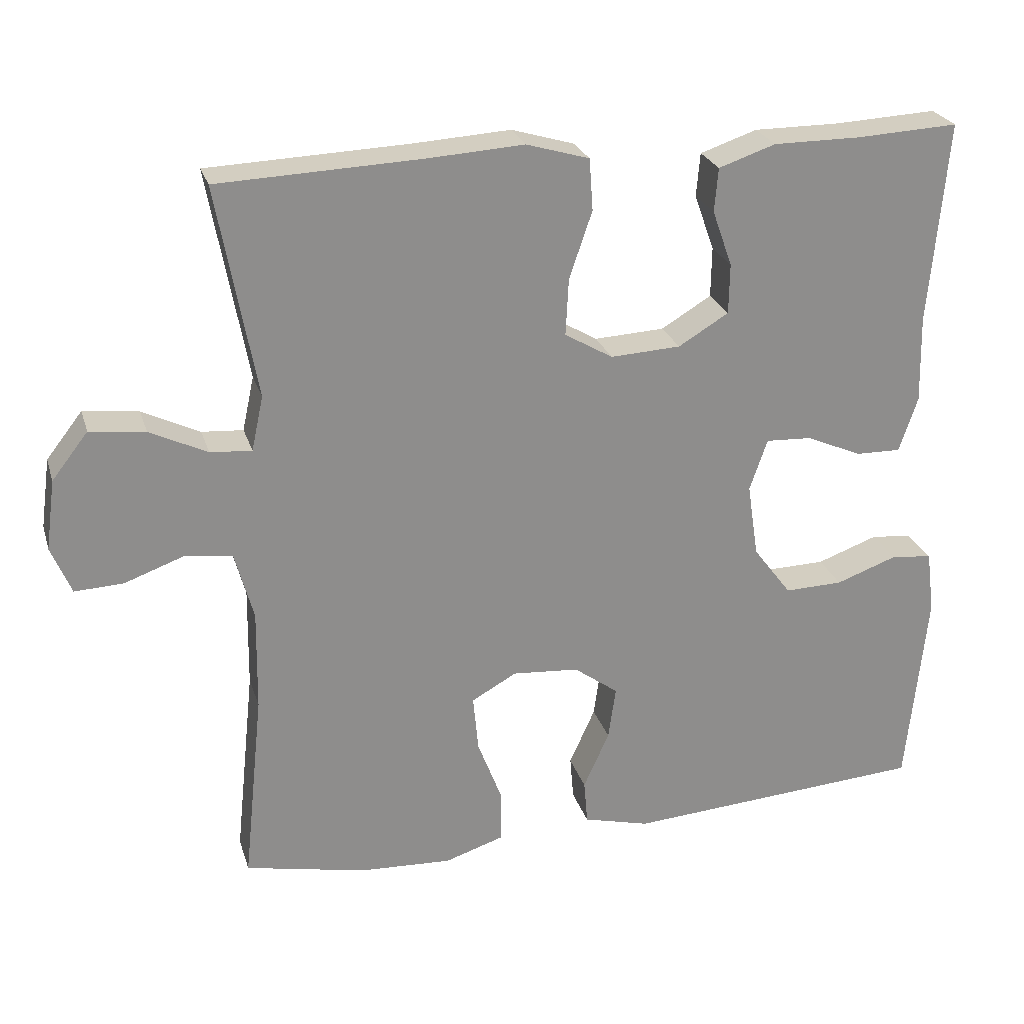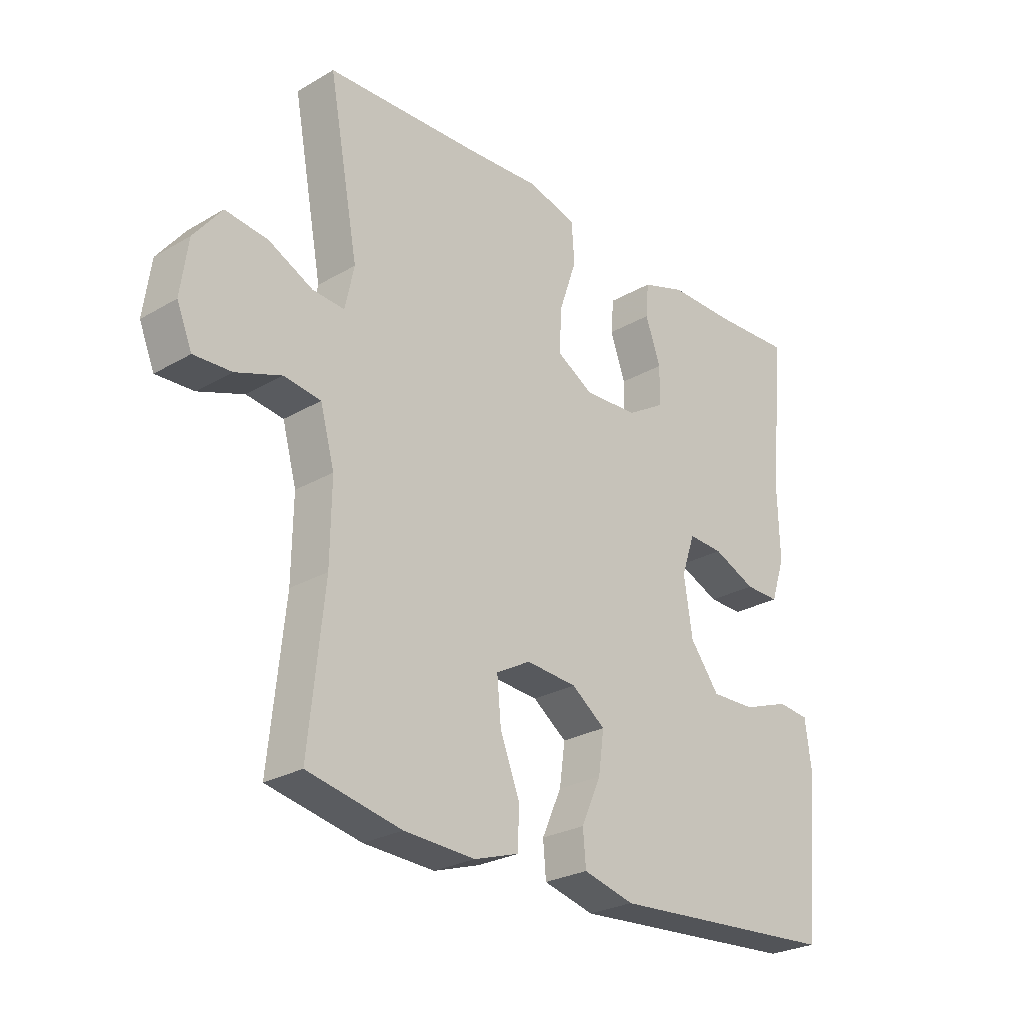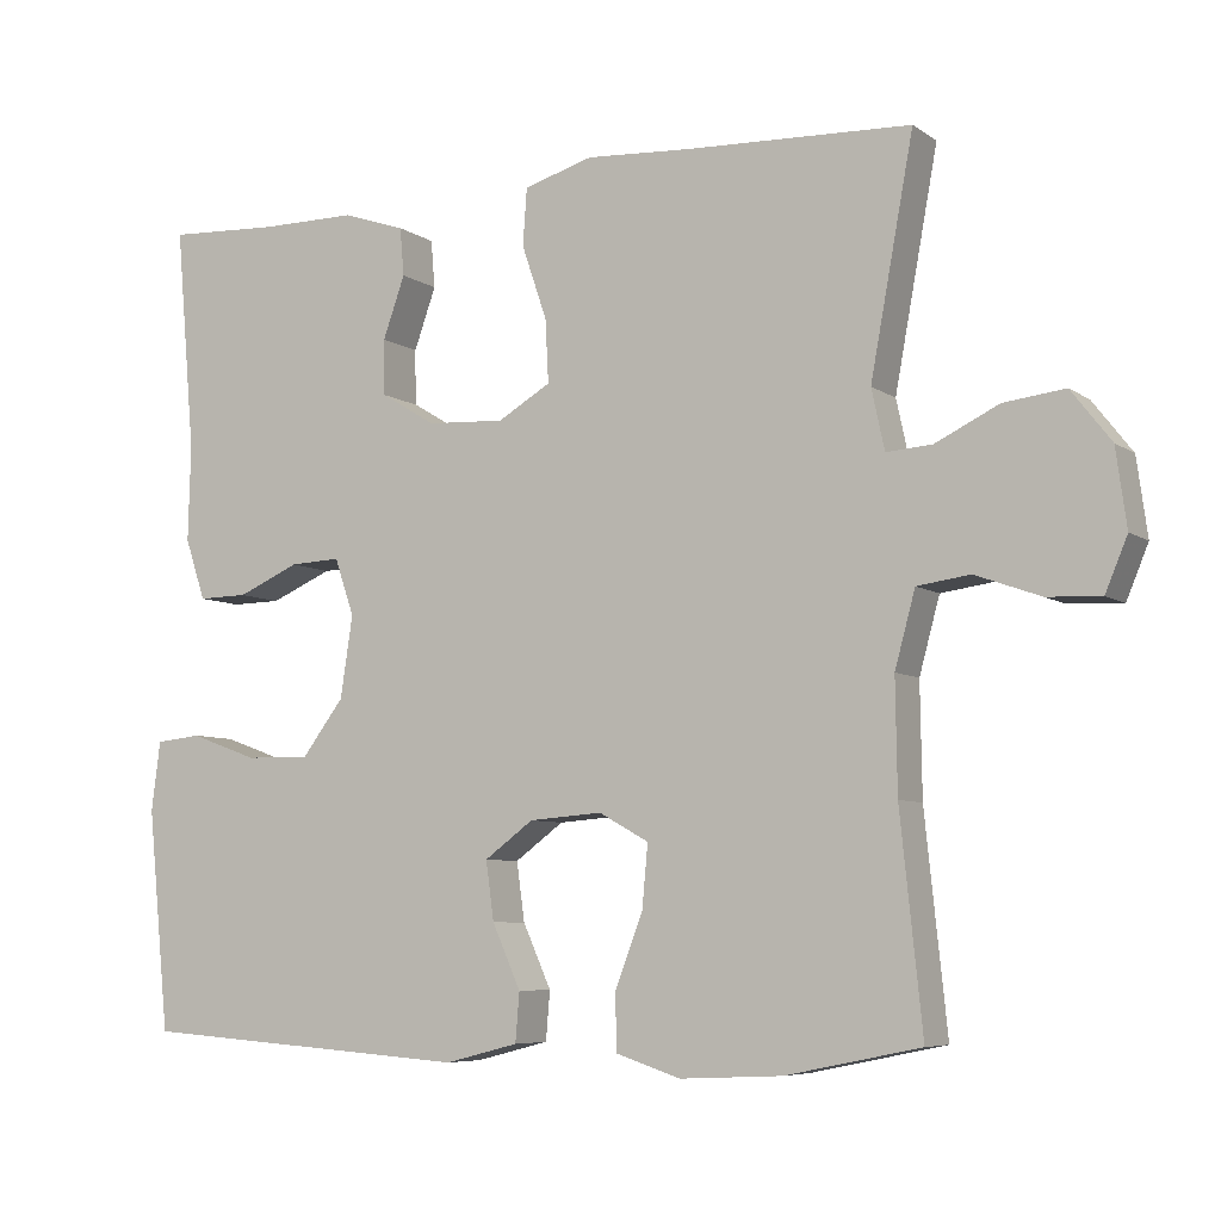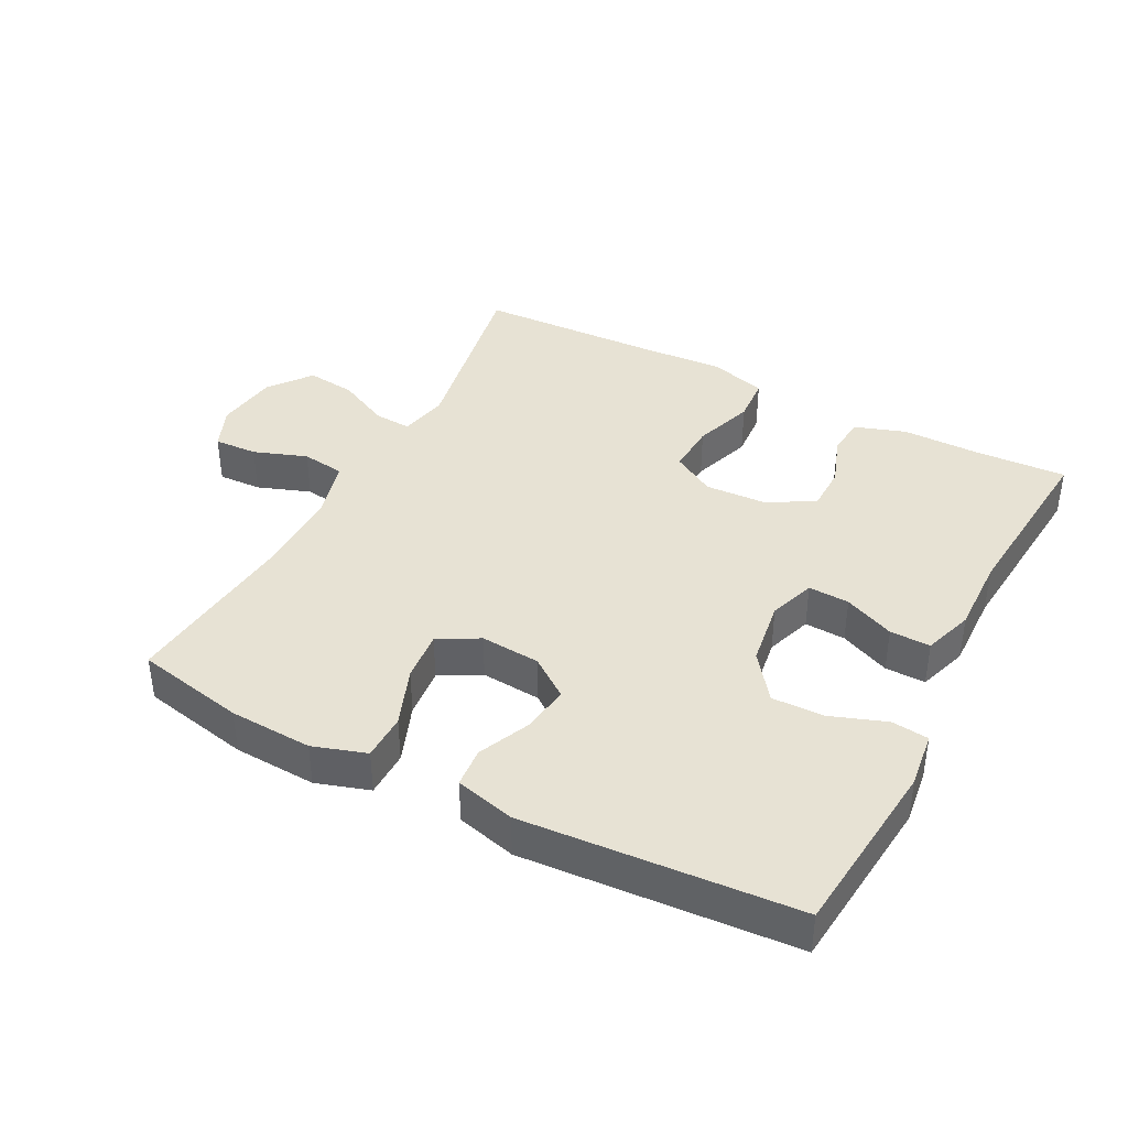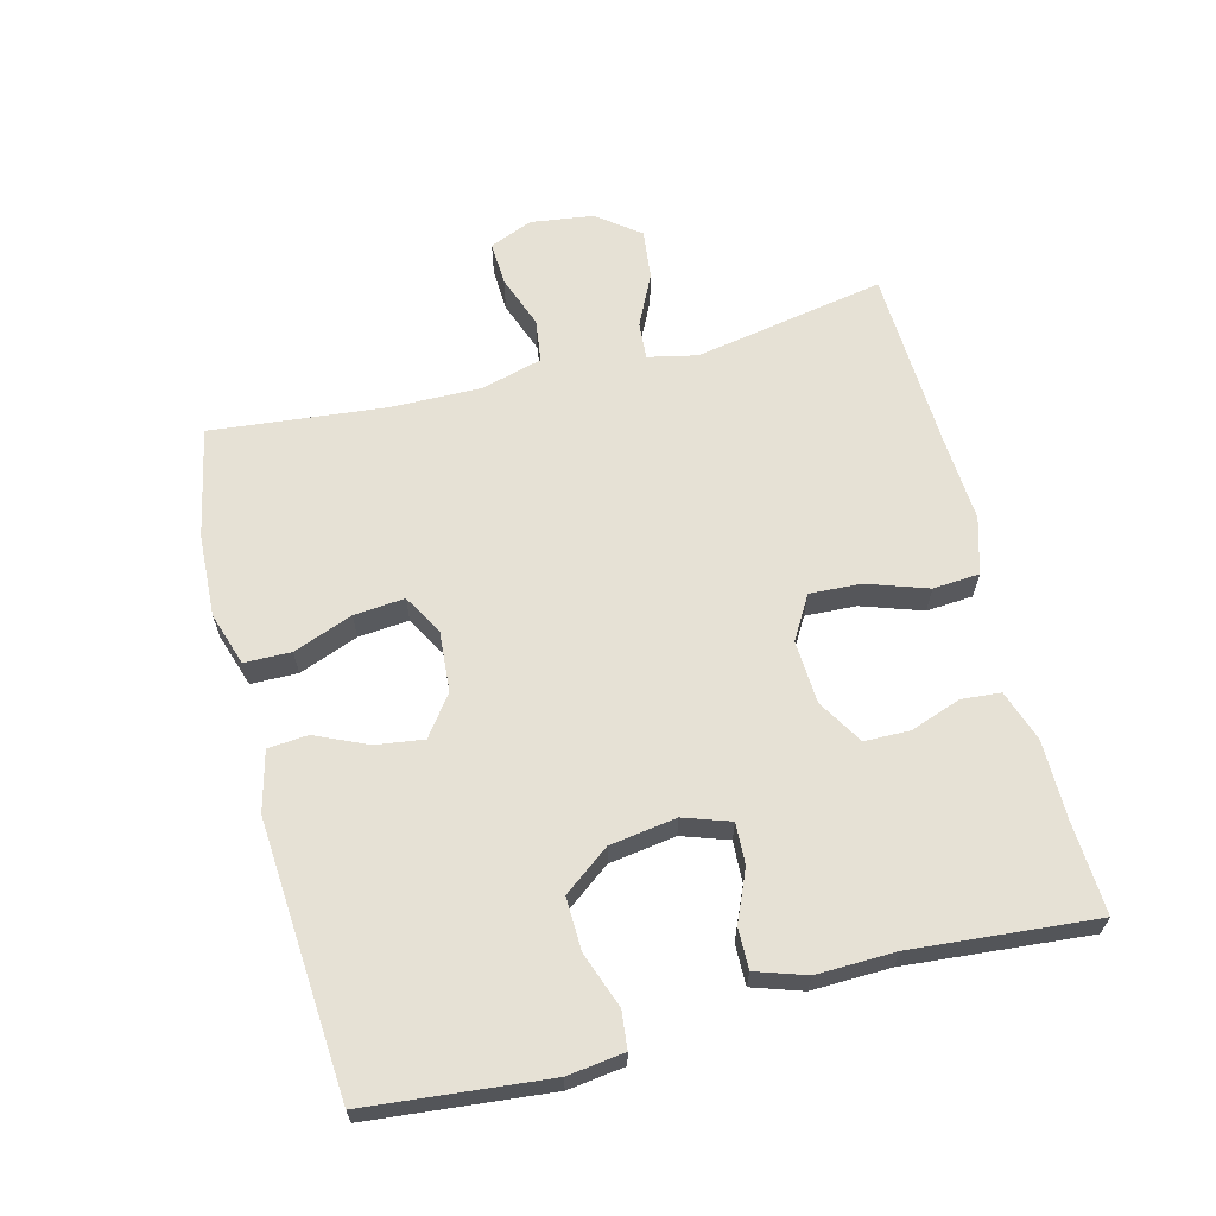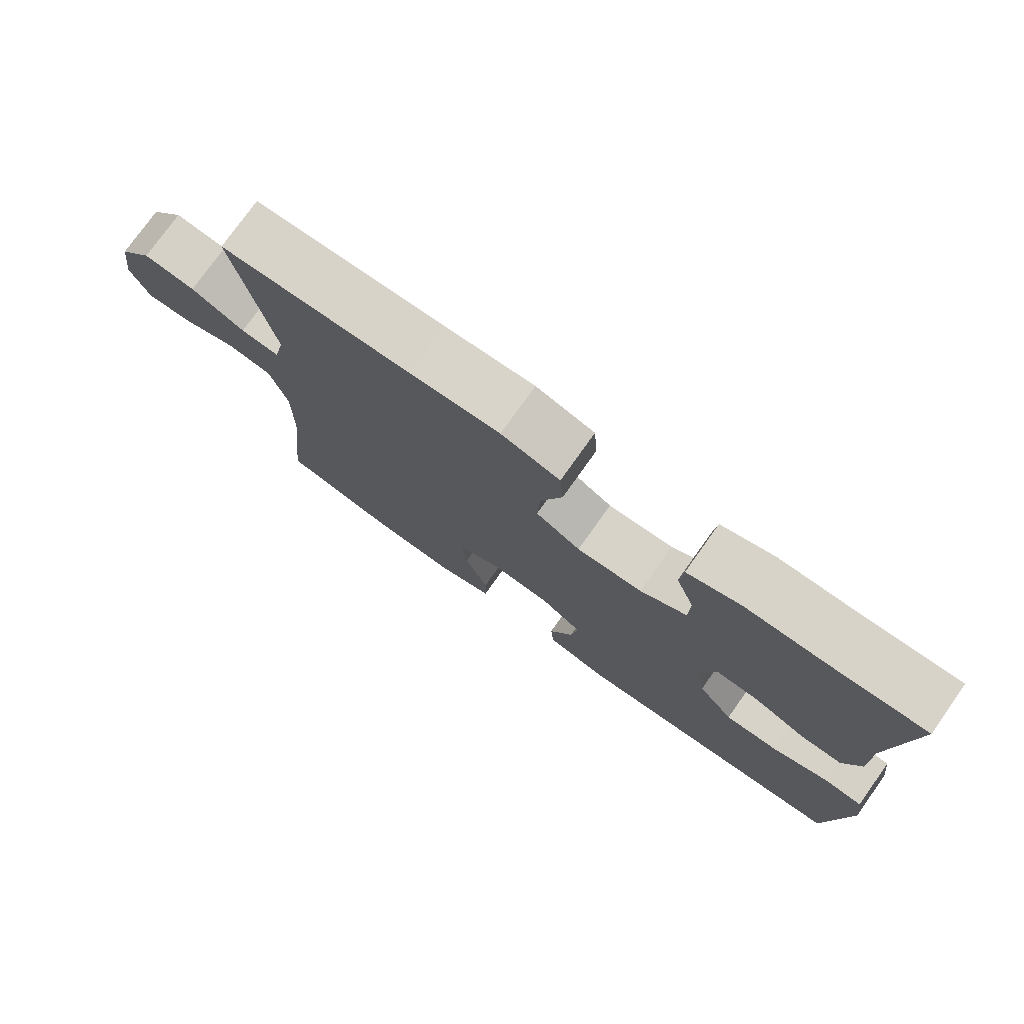
<metadata>
{"format":"obj","ext":"obj","renderer":"f3d","projection":"perspective","resolution":1024,"background":"white","views":[{"elev":25.2,"azim":164.4,"up":"+Z"},{"elev":-26.4,"azim":132.5,"up":"+Z"},{"elev":-6.7,"azim":28.6,"up":"+Z"},{"elev":39.8,"azim":-152.4,"up":"+Y"},{"elev":64.1,"azim":-104.4,"up":"+Y"},{"elev":76.6,"azim":-144.6,"up":"+Z"}]}
</metadata>
<code>
v -0.5 0.07 -0.5
v -0.527 0.07 -0.229
v -0.516 0.07 -0.144
v -0.46 0.07 -0.138
v -0.377 0.07 -0.168
v -0.298 0.07 -0.17
v -0.246 0.07 -0.101
v -0.231 0.07 -0.001
v -0.255 0.07 0.069
v -0.317 0.07 0.066
v -0.393 0.07 0.033
v -0.454 0.07 0.032
v -0.479 0.07 0.107
v -0.476 0.07 0.225
v -0.5 0.07 0.5
v -0.362 0.07 0.493
v -0.244 0.07 0.493
v -0.167 0.07 0.467
v -0.162 0.07 0.408
v -0.189 0.07 0.332
v -0.188 0.07 0.264
v -0.12 0.07 0.223
v -0.025 0.07 0.218
v 0.04 0.07 0.256
v 0.036 0.07 0.333
v 0.005 0.07 0.424
v 0.01 0.07 0.494
v 0.095 0.07 0.519
v 0.225 0.07 0.511
v 0.5 0.07 0.5
v 0.447 0.07 0.213
v 0.463 0.07 0.139
v 0.519 0.07 0.143
v 0.597 0.07 0.181
v 0.672 0.07 0.19
v 0.721 0.07 0.127
v 0.734 0.07 0.032
v 0.707 0.07 -0.033
v 0.641 0.07 -0.03
v 0.561 0.07 -0.001
v 0.496 0.07 -0.01
v 0.471 0.07 -0.102
v 0.473 0.07 -0.239
v 0.5 0.07 -0.5
v 0.335 0.07 -0.534
v 0.21 0.07 -0.54
v 0.13 0.07 -0.514
v 0.129 0.07 -0.444
v 0.163 0.07 -0.355
v 0.17 0.07 -0.279
v 0.109 0.07 -0.245
v 0.019 0.07 -0.252
v -0.041 0.07 -0.296
v -0.031 0.07 -0.368
v 0.004 0.07 -0.446
v -0.001 0.07 -0.506
v -0.091 0.07 -0.529
v -0.5 0 -0.5
v -0.527 0 -0.229
v -0.516 0 -0.144
v -0.46 0 -0.138
v -0.377 0 -0.168
v -0.298 0 -0.17
v -0.246 0 -0.101
v -0.231 0 -0.001
v -0.255 0 0.069
v -0.317 0 0.066
v -0.393 0 0.033
v -0.454 0 0.032
v -0.479 0 0.107
v -0.476 0 0.225
v -0.5 0 0.5
v -0.362 0 0.493
v -0.244 0 0.493
v -0.167 0 0.467
v -0.162 0 0.408
v -0.189 0 0.332
v -0.188 0 0.264
v -0.12 0 0.223
v -0.025 0 0.218
v 0.04 0 0.256
v 0.036 0 0.333
v 0.005 0 0.424
v 0.01 0 0.494
v 0.095 0 0.519
v 0.225 0 0.511
v 0.5 0 0.5
v 0.447 0 0.213
v 0.463 0 0.139
v 0.519 0 0.143
v 0.597 0 0.181
v 0.672 0 0.19
v 0.721 0 0.127
v 0.734 0 0.032
v 0.707 0 -0.033
v 0.641 0 -0.03
v 0.561 0 -0.001
v 0.496 0 -0.01
v 0.471 0 -0.102
v 0.473 0 -0.239
v 0.5 0 -0.5
v 0.335 0 -0.534
v 0.21 0 -0.54
v 0.13 0 -0.514
v 0.129 0 -0.444
v 0.163 0 -0.355
v 0.17 0 -0.279
v 0.109 0 -0.245
v 0.019 0 -0.252
v -0.041 0 -0.296
v -0.031 0 -0.368
v 0.004 0 -0.446
v -0.001 0 -0.506
v -0.091 0 -0.529
f 54 55 56 57
f 53 54 57 1
f 52 53 1 2
f 51 52 2
f 46 47 48 49
f 46 49 50
f 43 44 45 46
f 42 43 46 50
f 41 42 50 51
f 37 38 39 40
f 37 40 41
f 36 37 41
f 33 34 35 36
f 32 33 36 41
f 29 30 31
f 29 31 32
f 25 26 27 28
f 24 25 28 29
f 17 18 19 20
f 16 17 20 21
f 14 15 16 21
f 13 14 21 22
f 10 11 12 13
f 9 10 13 22
f 2 3 4 5
f 2 5 6
f 51 2 6
f 41 51 6 7
f 24 29 32 41
f 23 24 41 7
f 8 9 22 23
f 7 8 23
f 114 113 112 111
f 58 114 111 110
f 59 58 110 109
f 59 109 108
f 106 105 104 103
f 107 106 103
f 103 102 101 100
f 107 103 100 99
f 108 107 99 98
f 97 96 95 94
f 98 97 94
f 98 94 93
f 93 92 91 90
f 98 93 90 89
f 88 87 86
f 89 88 86
f 85 84 83 82
f 86 85 82 81
f 77 76 75 74
f 78 77 74 73
f 78 73 72 71
f 79 78 71 70
f 70 69 68 67
f 79 70 67 66
f 62 61 60 59
f 63 62 59
f 63 59 108
f 64 63 108 98
f 98 89 86 81
f 64 98 81 80
f 80 79 66 65
f 80 65 64
f 1 58 59 2
f 2 59 60 3
f 3 60 61 4
f 4 61 62 5
f 5 62 63 6
f 6 63 64 7
f 7 64 65 8
f 8 65 66 9
f 9 66 67 10
f 10 67 68 11
f 11 68 69 12
f 12 69 70 13
f 13 70 71 14
f 14 71 72 15
f 15 72 73 16
f 16 73 74 17
f 17 74 75 18
f 18 75 76 19
f 19 76 77 20
f 20 77 78 21
f 21 78 79 22
f 22 79 80 23
f 23 80 81 24
f 24 81 82 25
f 25 82 83 26
f 26 83 84 27
f 27 84 85 28
f 28 85 86 29
f 29 86 87 30
f 30 87 88 31
f 31 88 89 32
f 32 89 90 33
f 33 90 91 34
f 34 91 92 35
f 35 92 93 36
f 36 93 94 37
f 37 94 95 38
f 38 95 96 39
f 39 96 97 40
f 40 97 98 41
f 41 98 99 42
f 42 99 100 43
f 43 100 101 44
f 44 101 102 45
f 45 102 103 46
f 46 103 104 47
f 47 104 105 48
f 48 105 106 49
f 49 106 107 50
f 50 107 108 51
f 51 108 109 52
f 52 109 110 53
f 53 110 111 54
f 54 111 112 55
f 55 112 113 56
f 56 113 114 57
f 57 114 58 1

</code>
